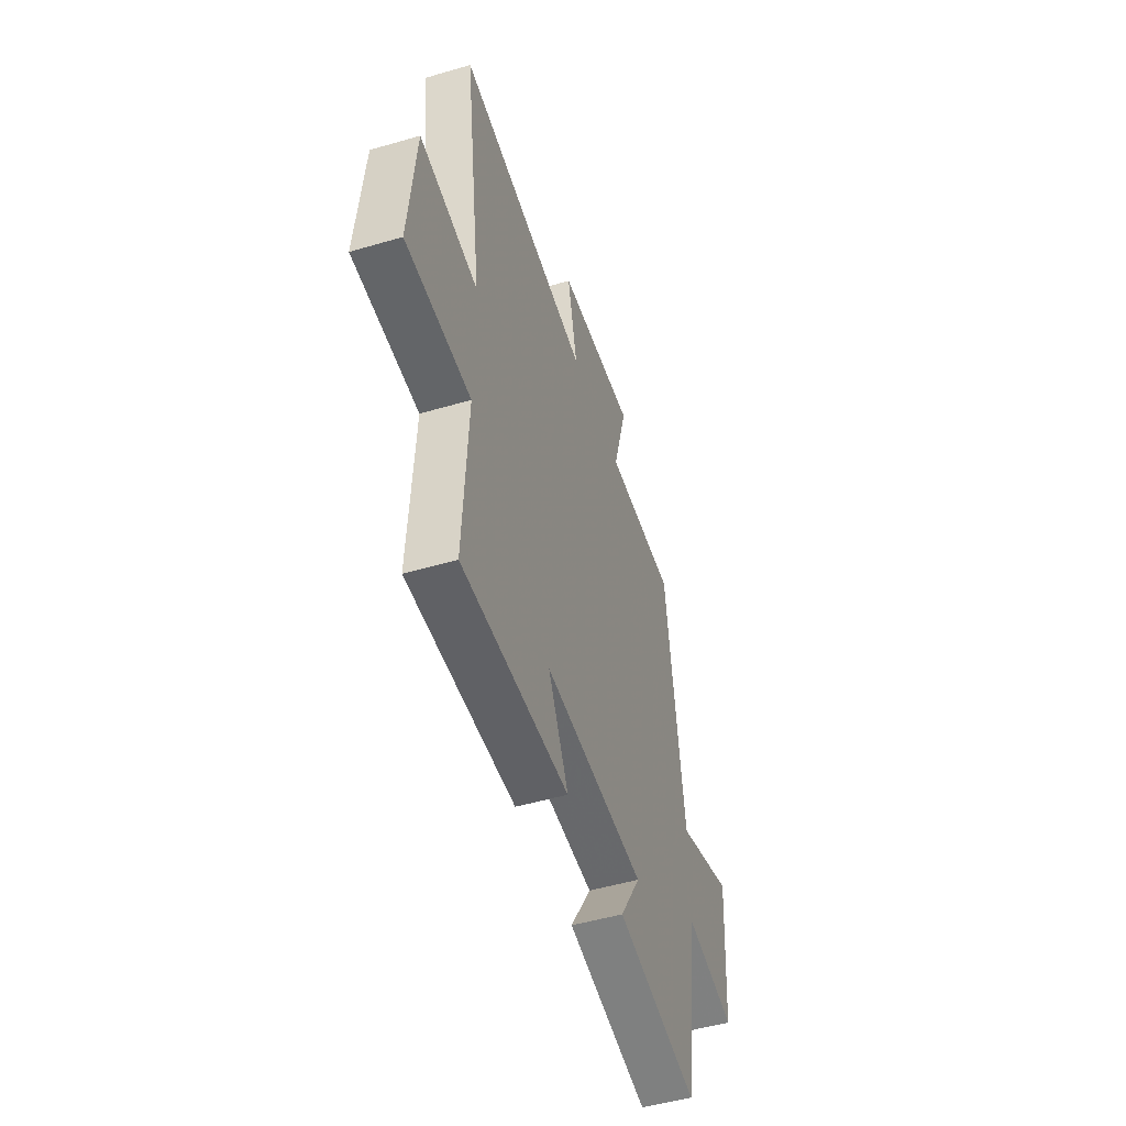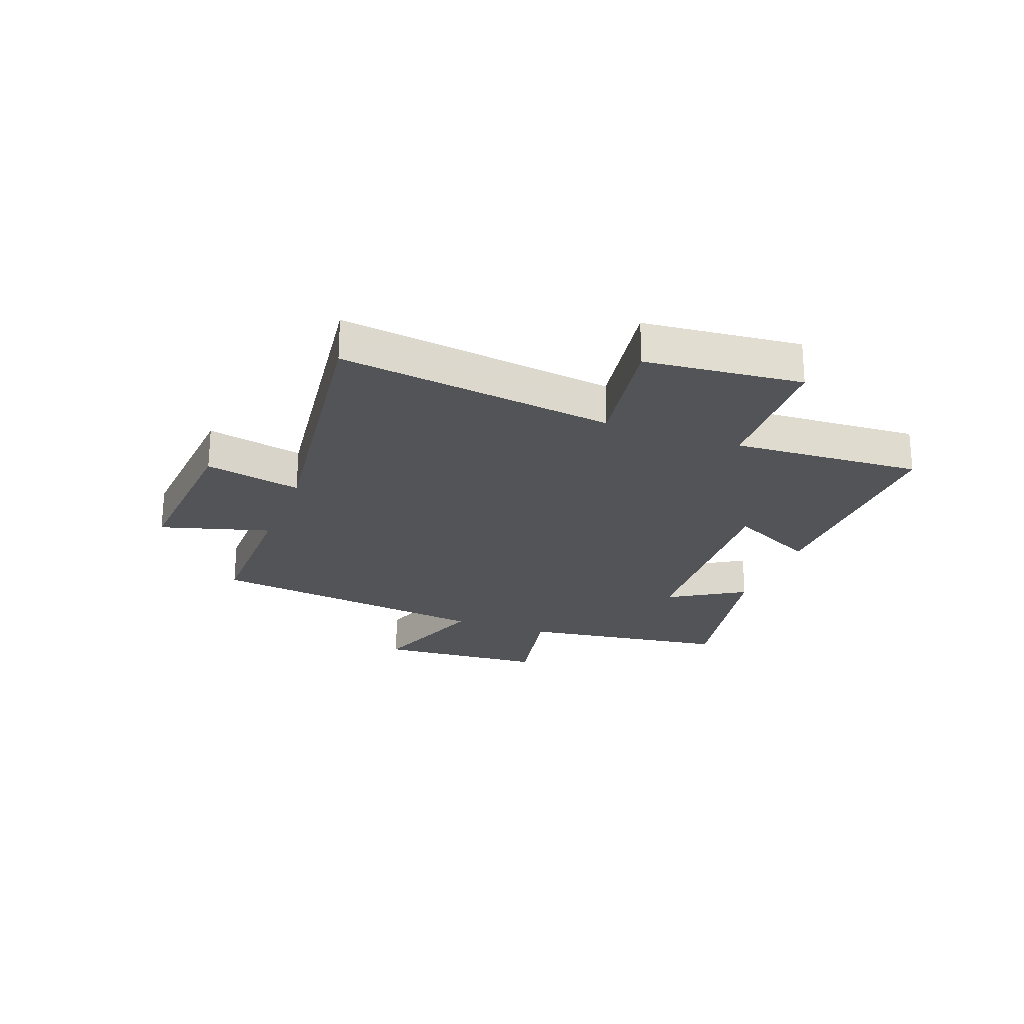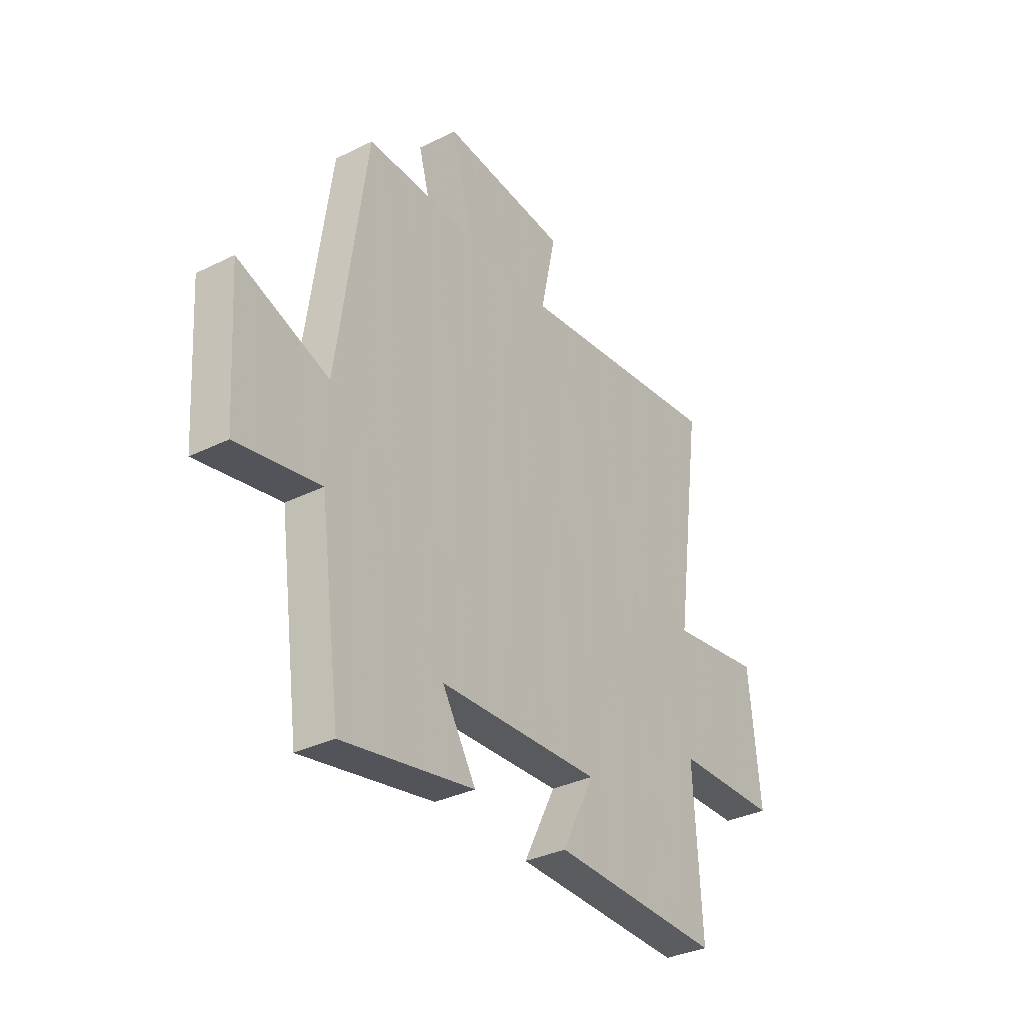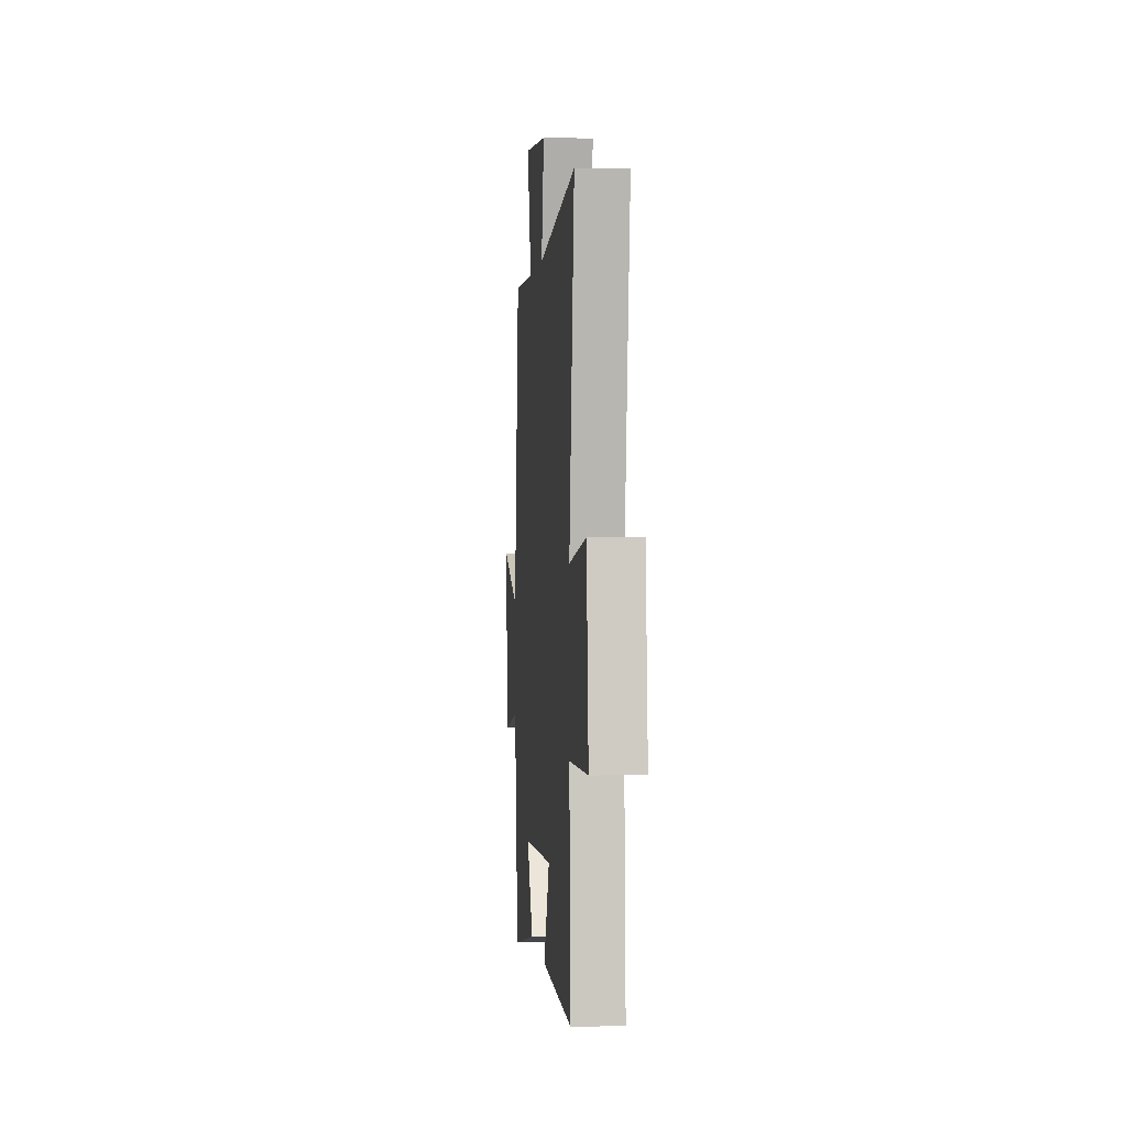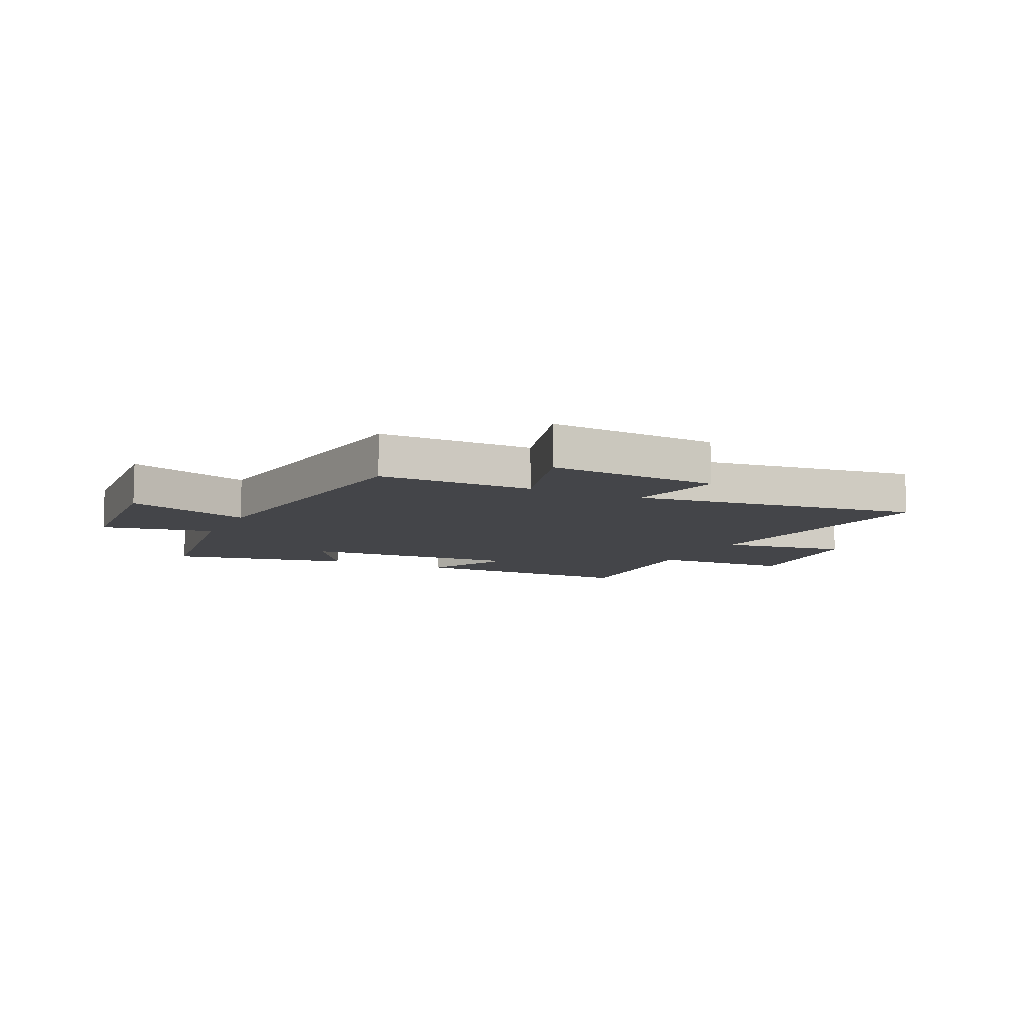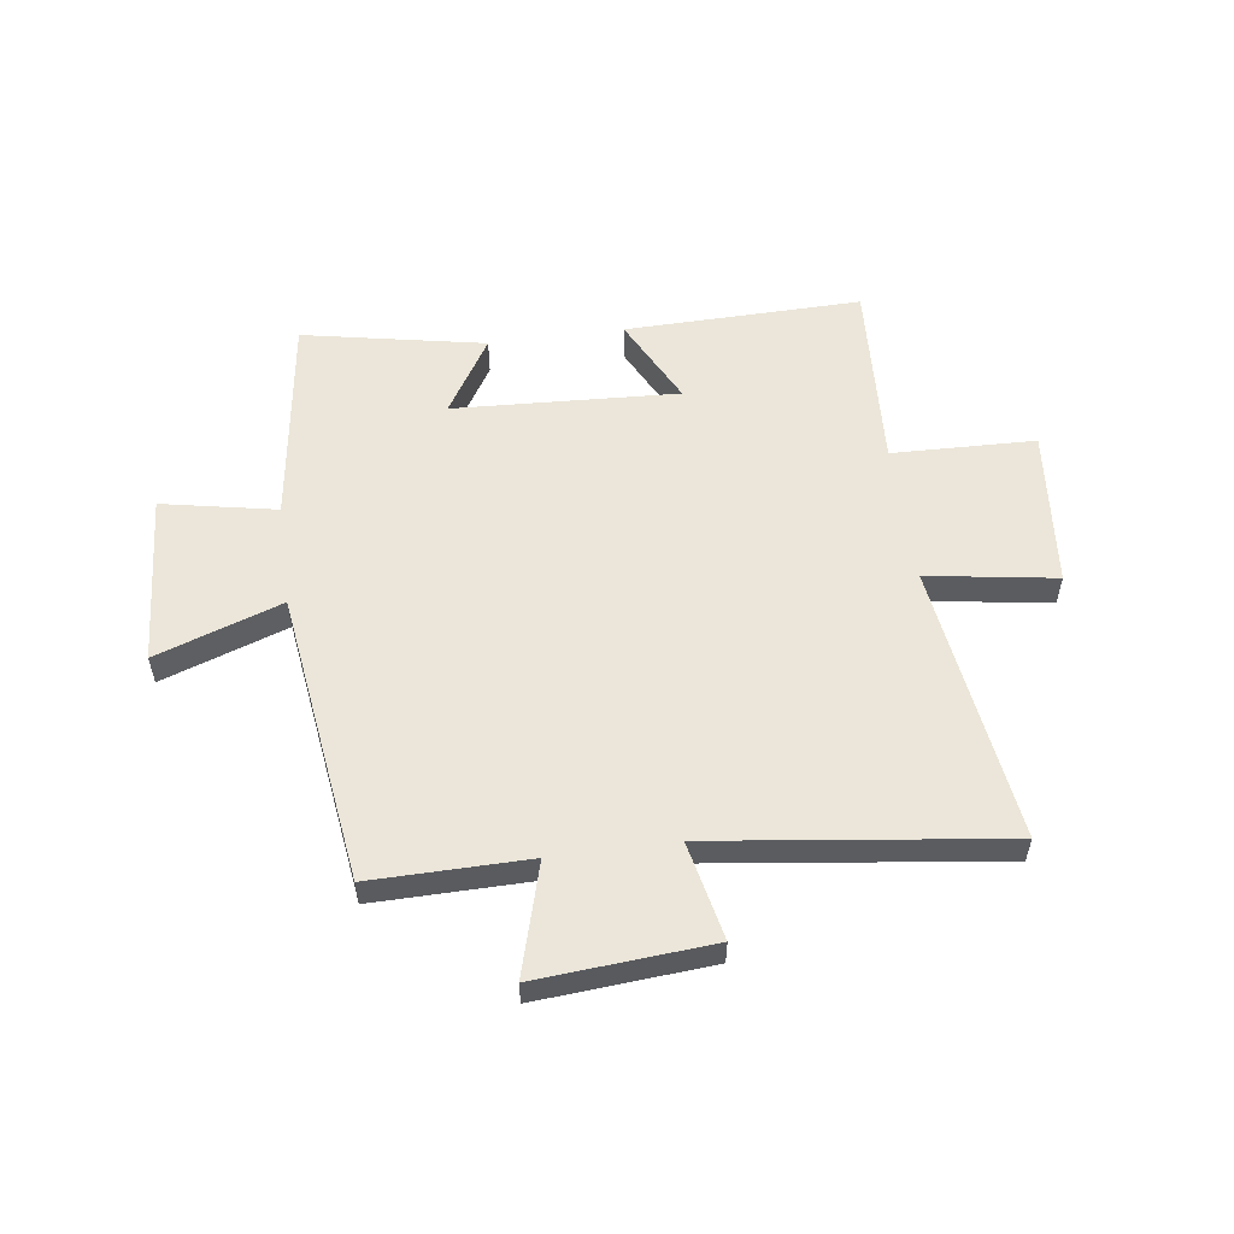
<metadata>
{"format":"obj","ext":"obj","renderer":"f3d","projection":"perspective","resolution":1024,"background":"white","views":[{"elev":-49.9,"azim":107.9,"up":"+Z"},{"elev":-23.5,"azim":69.6,"up":"+Y"},{"elev":-33.9,"azim":-56.1,"up":"+Z"},{"elev":1.1,"azim":85.0,"up":"+Z"},{"elev":-9.1,"azim":-25.3,"up":"+Y"},{"elev":55.7,"azim":-7.7,"up":"+Y"}]}
</metadata>
<code>
v 0.518 0.07 -0.508
v 0.104 0.07 -0.5
v 0.182 0.07 -0.346
v -0.212 0.07 -0.366
v -0.13 0.07 -0.5
v -0.449 0.07 -0.562
v -0.5 0.07 -0.192
v -0.7 0.07 -0.231
v -0.72 0.07 0.069
v -0.5 0.07 -0.008
v -0.43 0.07 0.503
v -0.155 0.07 0.5
v -0.21 0.07 0.695
v 0.094 0.07 0.671
v 0.057 0.07 0.5
v 0.567 0.07 0.565
v 0.5 0.07 0.076
v 0.725 0.07 0.111
v 0.751 0.07 -0.167
v 0.5 0.07 -0.174
v 0.518 0 -0.508
v 0.104 0 -0.5
v 0.182 0 -0.346
v -0.212 0 -0.366
v -0.13 0 -0.5
v -0.449 0 -0.562
v -0.5 0 -0.192
v -0.7 0 -0.231
v -0.72 0 0.069
v -0.5 0 -0.008
v -0.43 0 0.503
v -0.155 0 0.5
v -0.21 0 0.695
v 0.094 0 0.671
v 0.057 0 0.5
v 0.567 0 0.565
v 0.5 0 0.076
v 0.725 0 0.111
v 0.751 0 -0.167
v 0.5 0 -0.174
f 17 18 19 20
f 15 16 17
f 15 17 20
f 12 13 14 15
f 12 15 20 1
f 10 11 12 1
f 7 8 9 10
f 6 7 10
f 5 6 10
f 4 5 10
f 3 4 10
f 1 2 3
f 1 3 10
f 40 39 38 37
f 37 36 35
f 40 37 35
f 35 34 33 32
f 21 40 35 32
f 21 32 31 30
f 30 29 28 27
f 30 27 26
f 30 26 25
f 30 25 24
f 30 24 23
f 23 22 21
f 30 23 21
f 1 21 22 2
f 2 22 23 3
f 3 23 24 4
f 4 24 25 5
f 5 25 26 6
f 6 26 27 7
f 7 27 28 8
f 8 28 29 9
f 9 29 30 10
f 10 30 31 11
f 11 31 32 12
f 12 32 33 13
f 13 33 34 14
f 14 34 35 15
f 15 35 36 16
f 16 36 37 17
f 17 37 38 18
f 18 38 39 19
f 19 39 40 20
f 20 40 21 1

</code>
